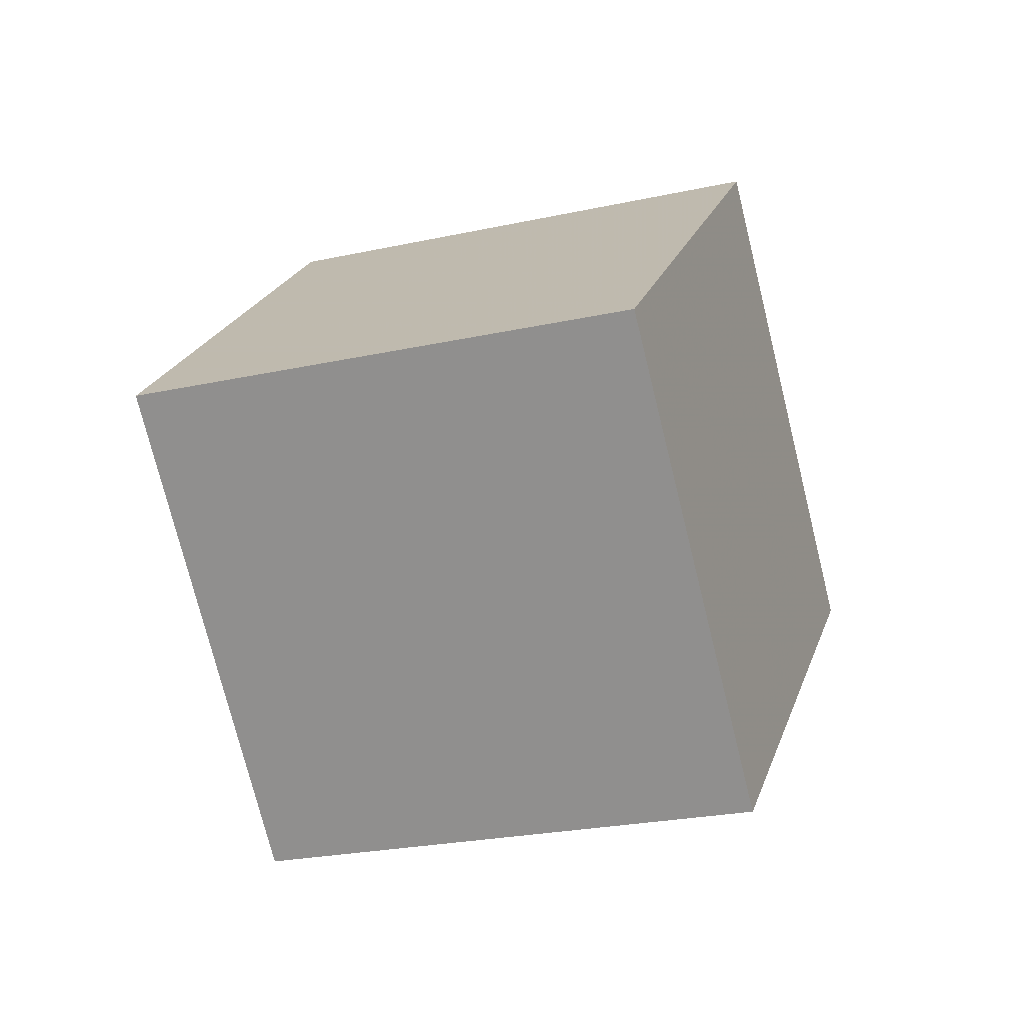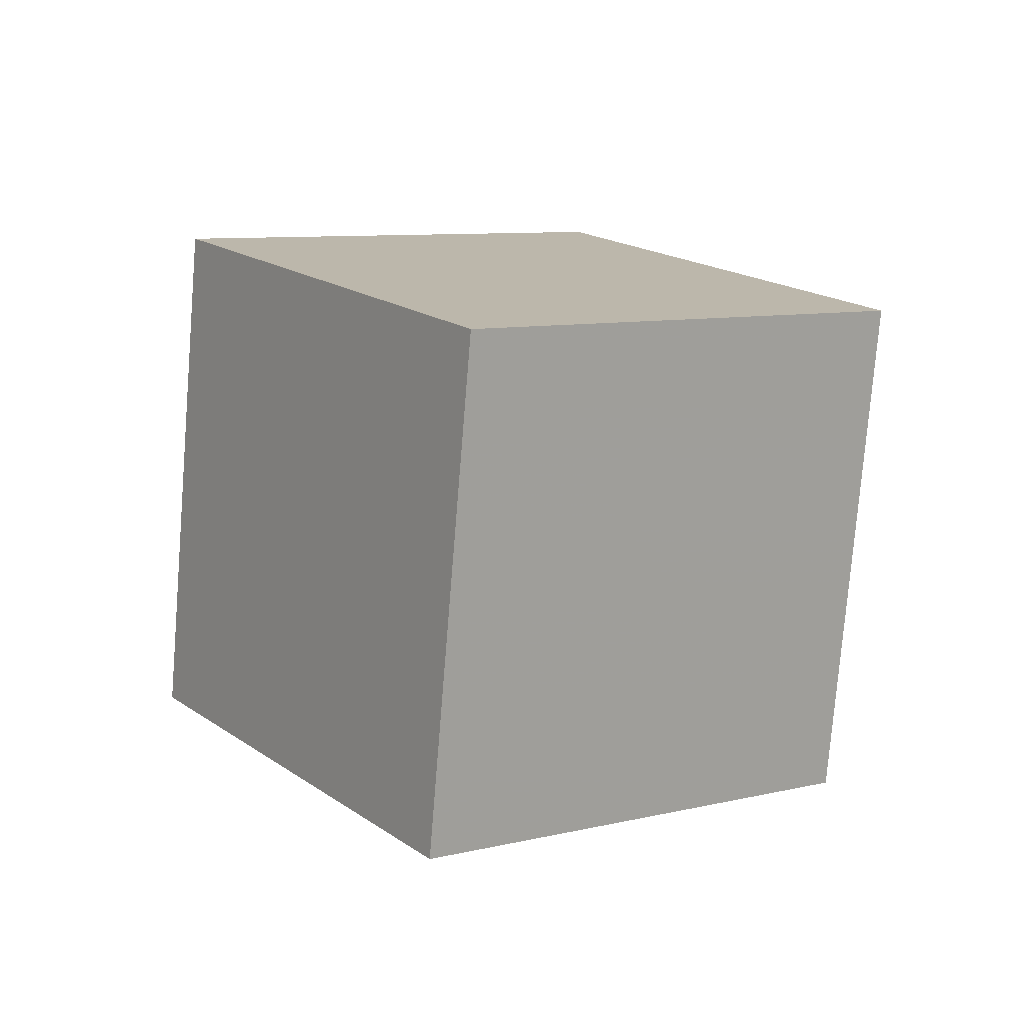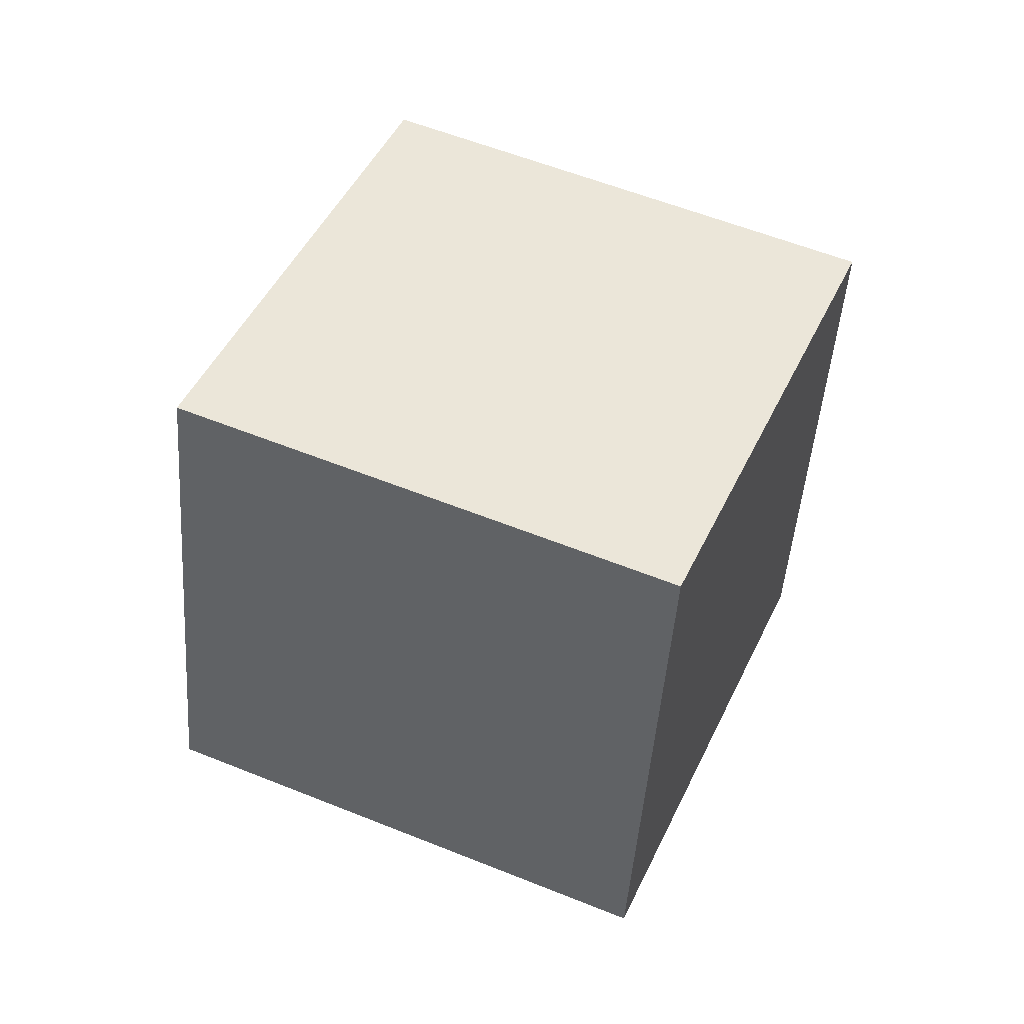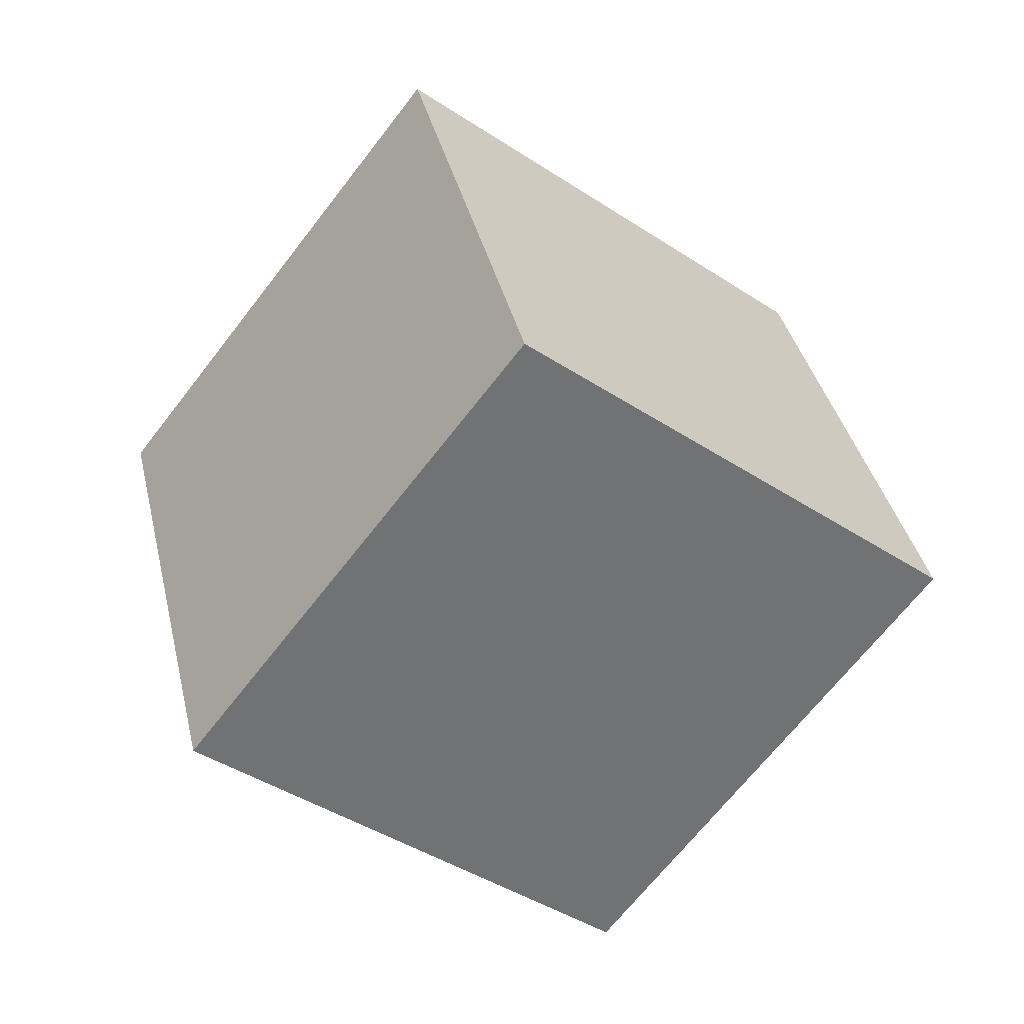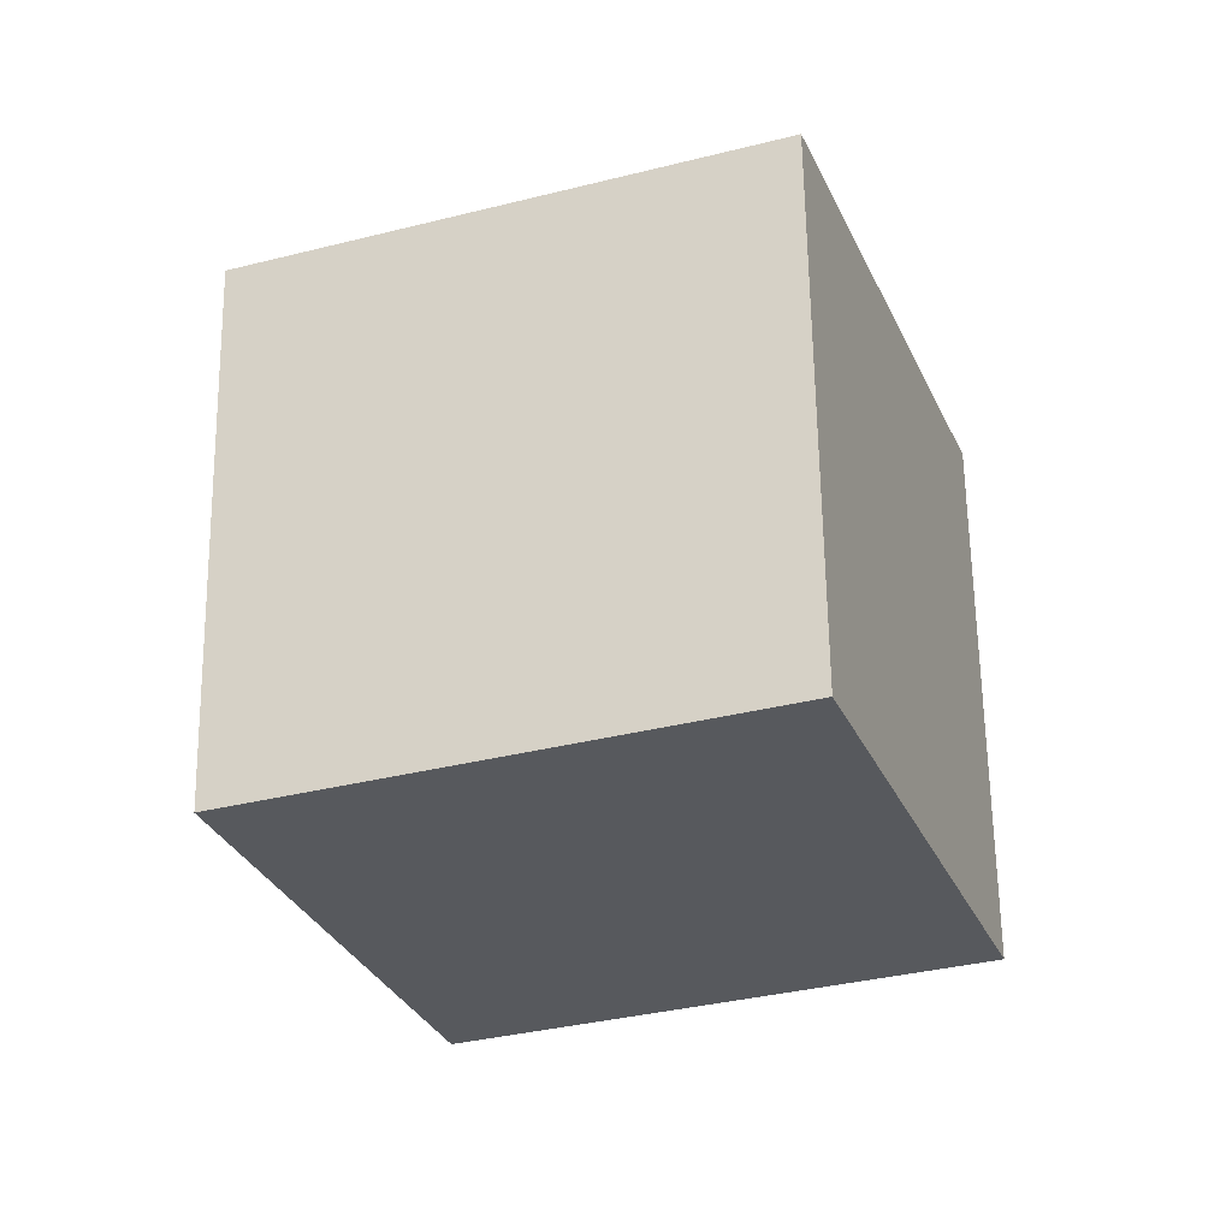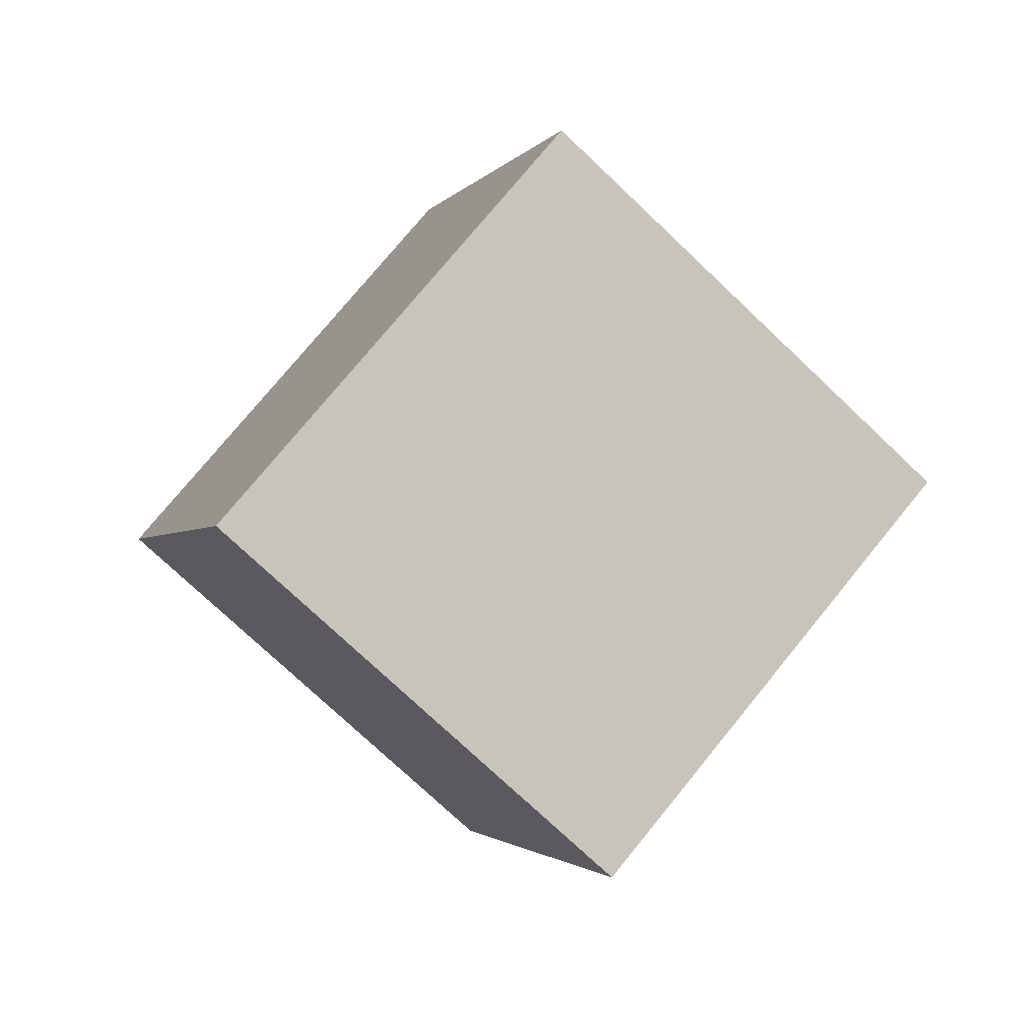
<metadata>
{"format":"obj","ext":"obj","renderer":"f3d","projection":"perspective","resolution":1024,"background":"white","views":[{"elev":69.7,"azim":99.9,"up":"+Z"},{"elev":-29.2,"azim":70.8,"up":"+Z"},{"elev":-8.2,"azim":-67.8,"up":"+Z"},{"elev":-75.1,"azim":5.3,"up":"+Y"},{"elev":-6.3,"azim":151.1,"up":"+Y"},{"elev":47.1,"azim":53.3,"up":"+Z"}]}
</metadata>
<code>
v 5.435 0.1928 -11.89
v -1.75 -3.479 -5.986
v 3.651 9.374 -8.354
v -3.534 5.702 -2.448
v 12.16 -1.296 -4.639
v 4.972 -4.968 1.267
v 10.37 7.886 -1.102
v 3.188 4.214 4.805
f 2 4 1
f 5 2 1
f 1 4 3
f 3 5 1
f 2 8 4
f 6 2 5
f 6 8 2
f 4 8 3
f 7 5 3
f 3 8 7
f 7 6 5
f 8 6 7

</code>
